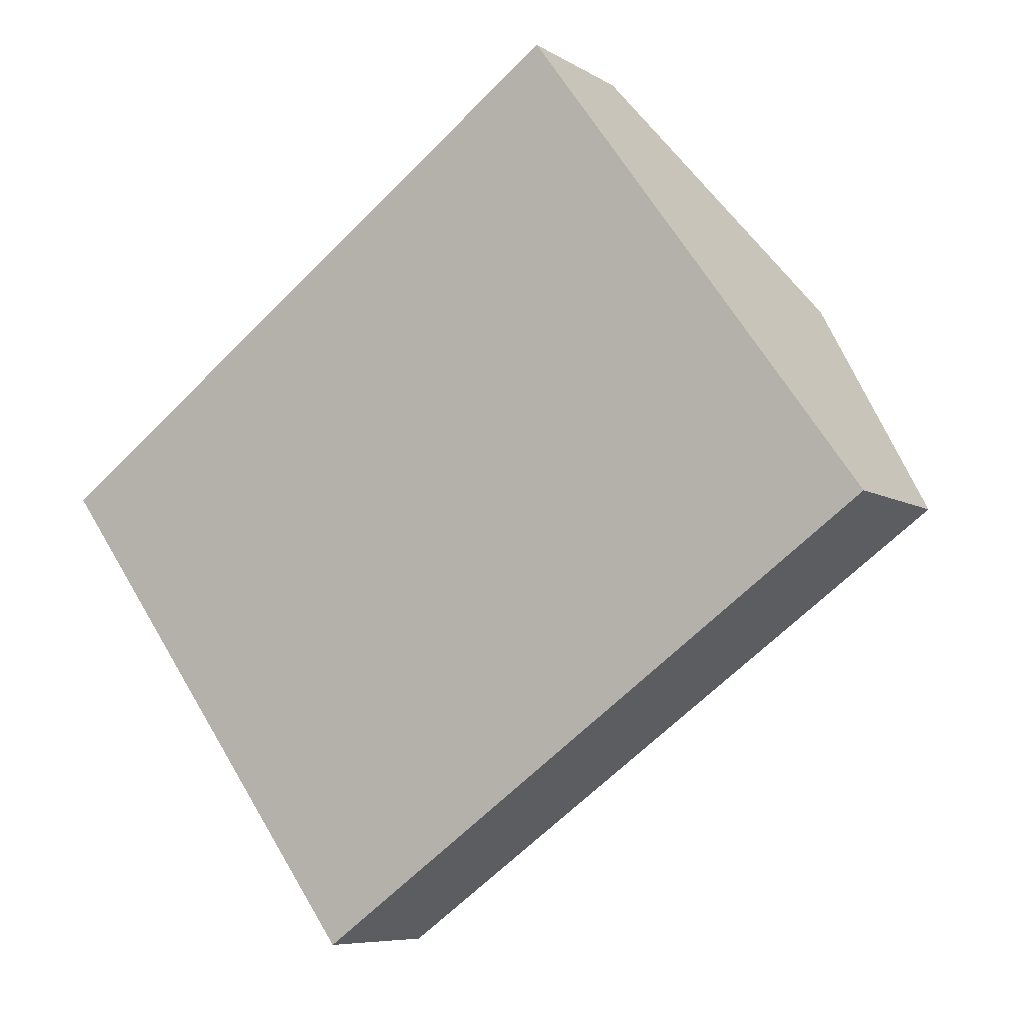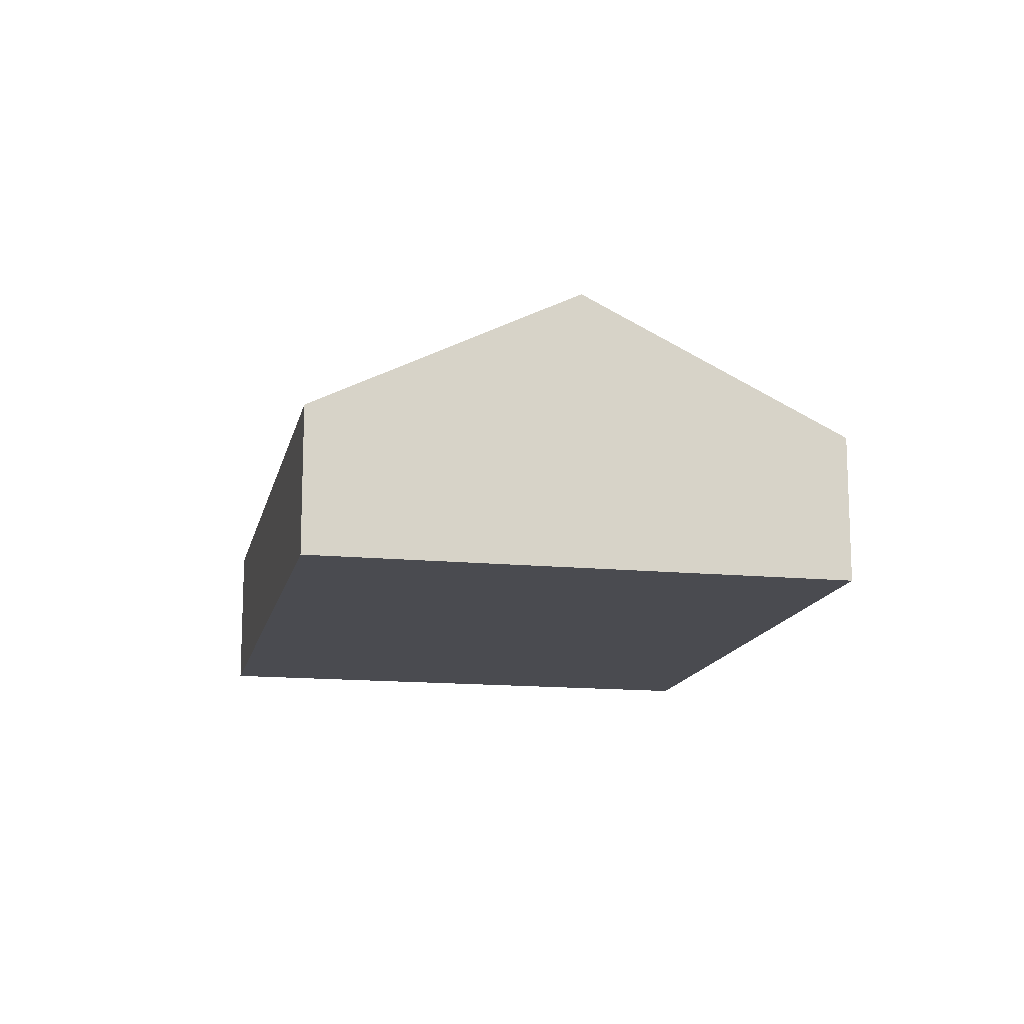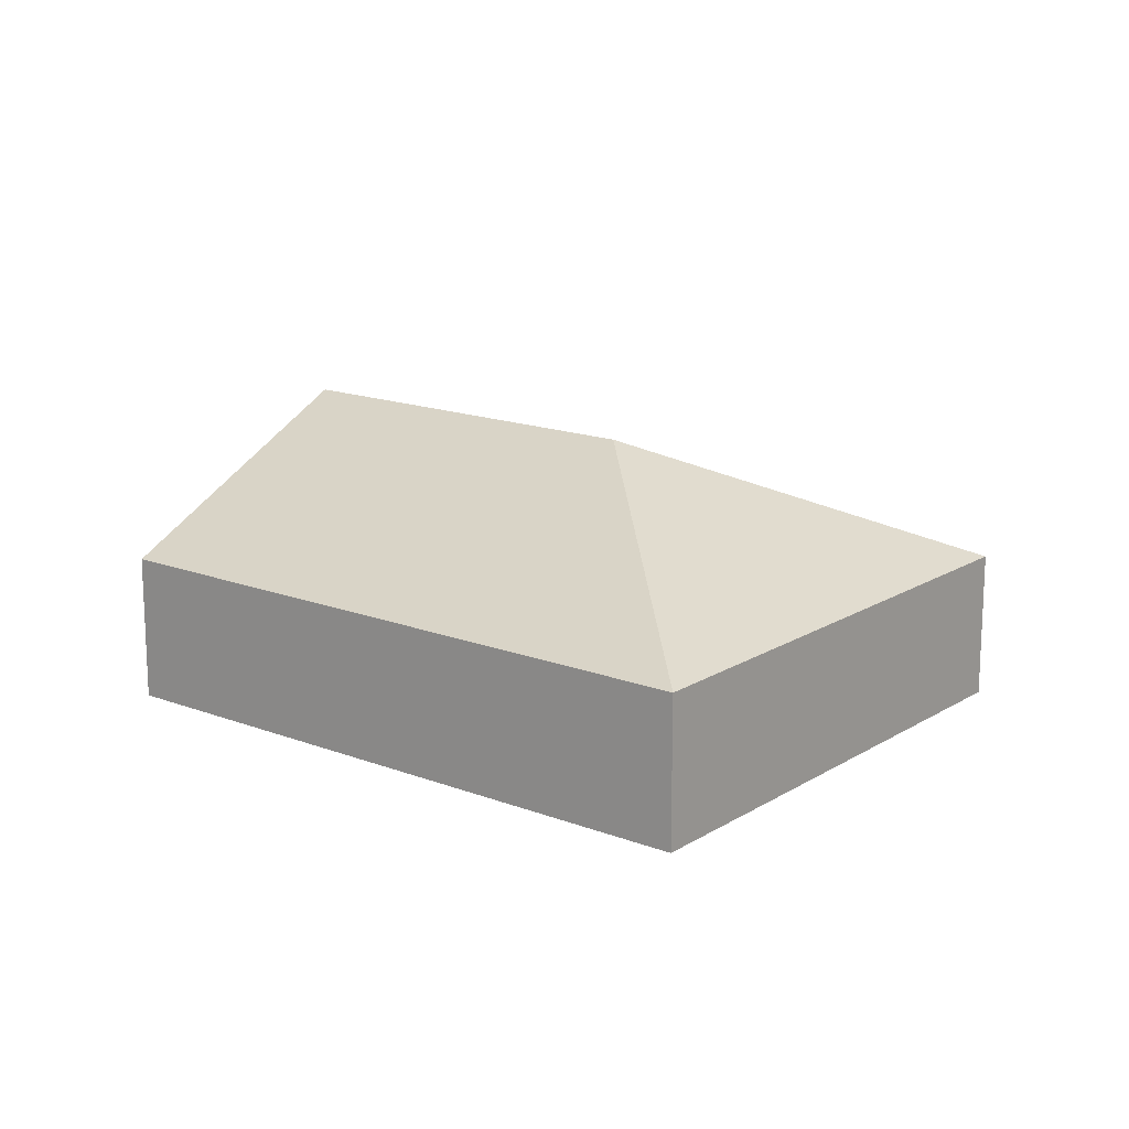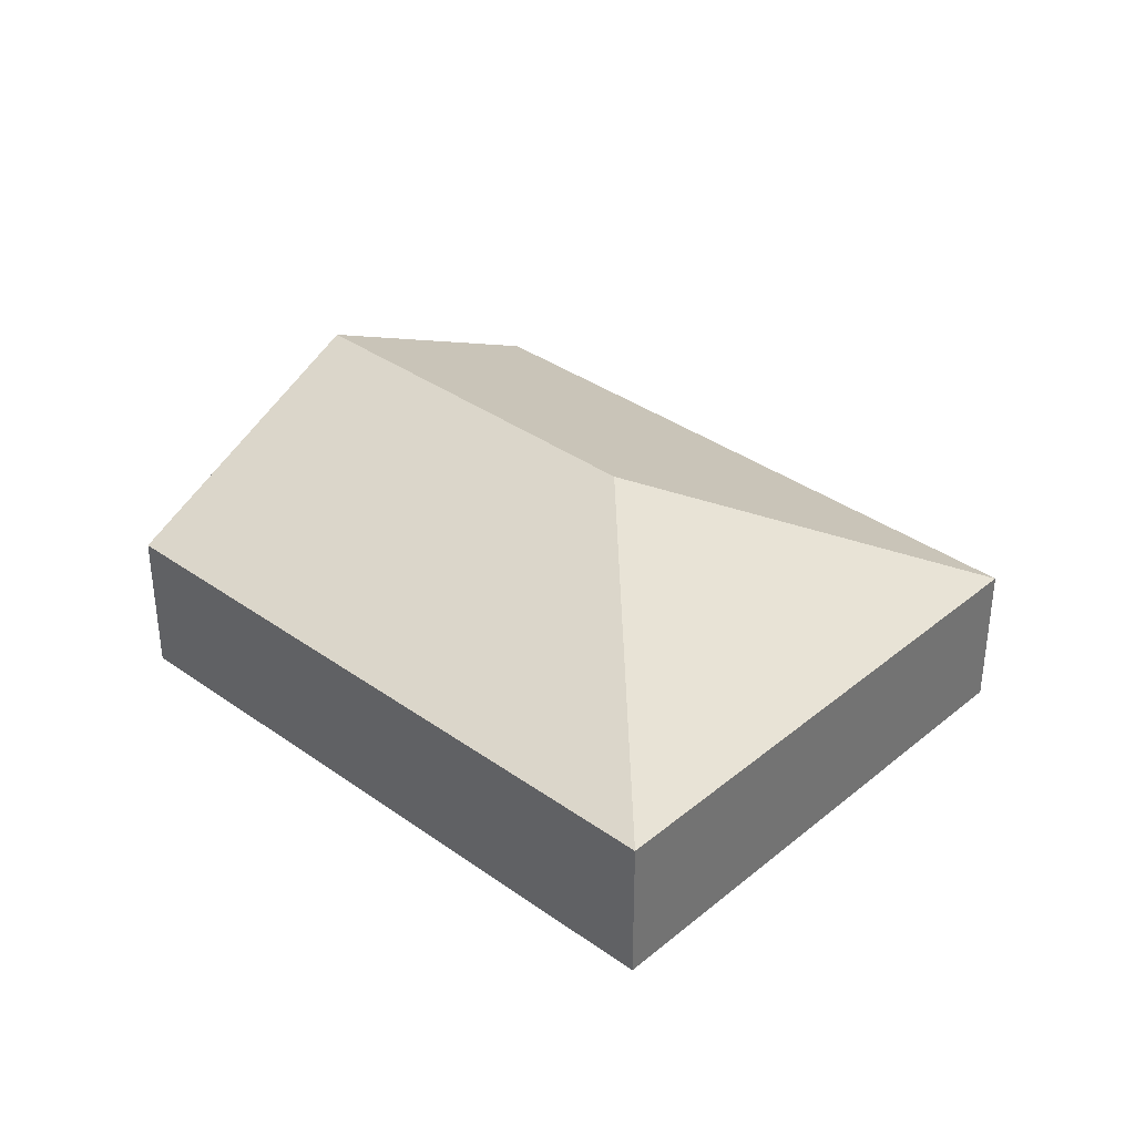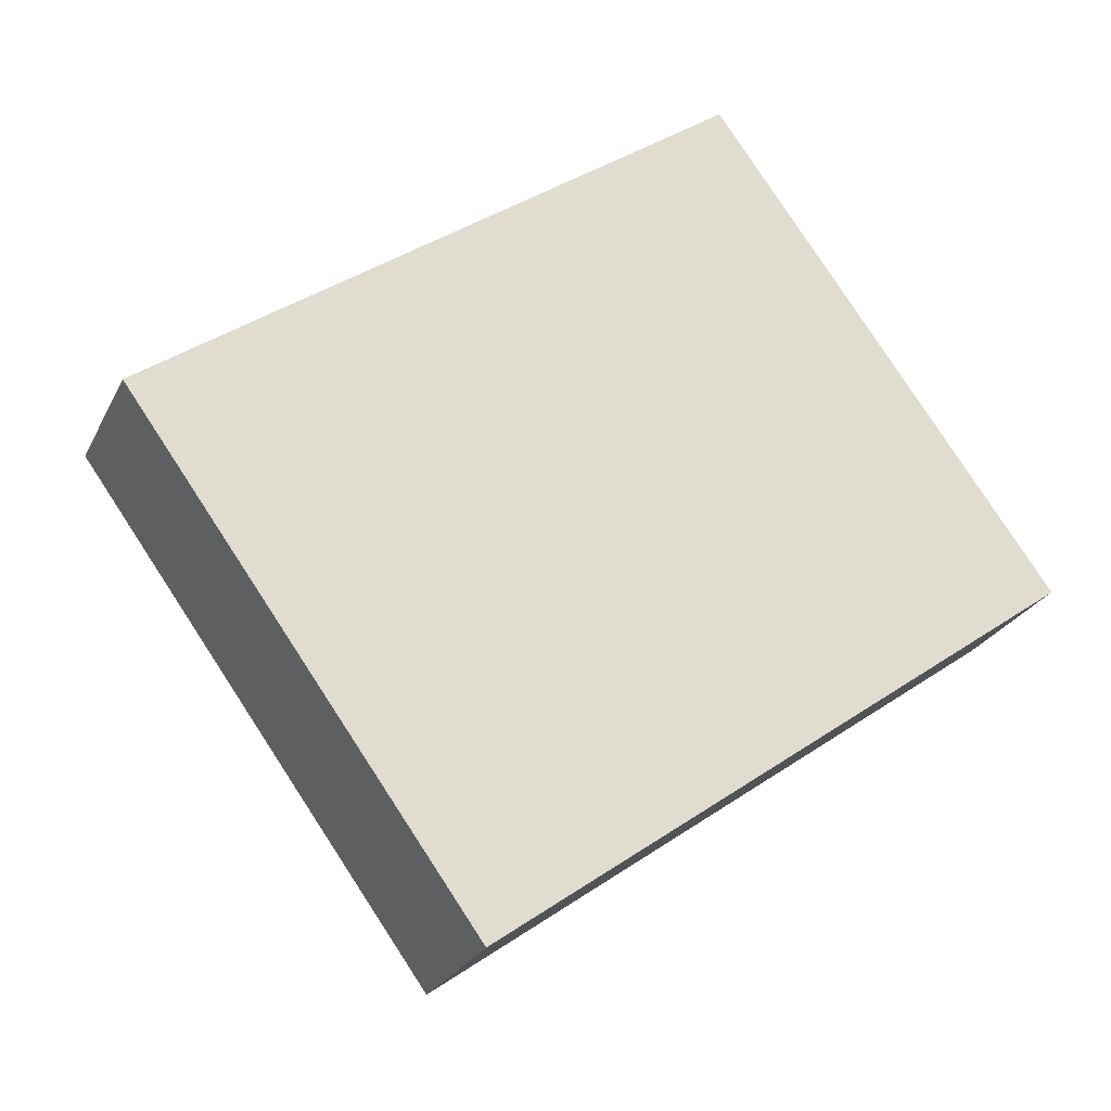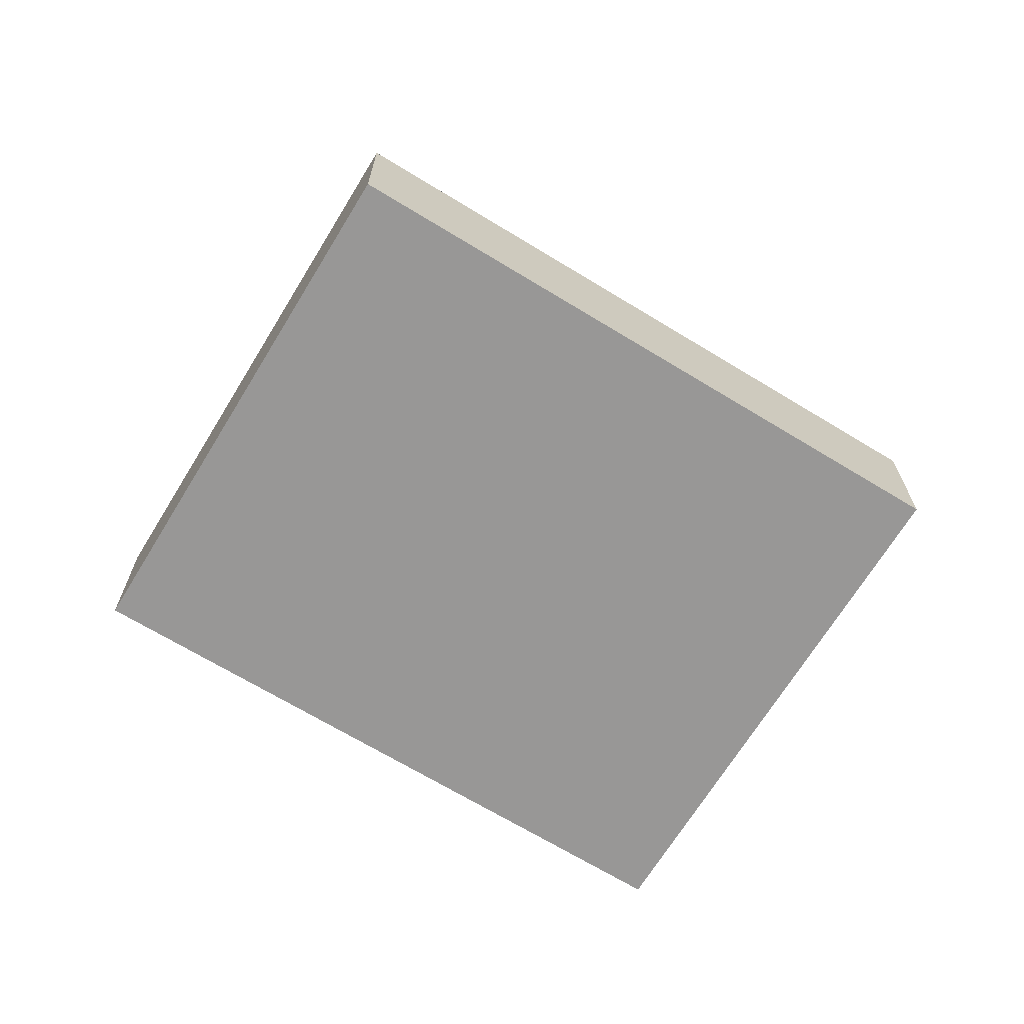
<metadata>
{"format":"obj","ext":"obj","renderer":"f3d","projection":"perspective","resolution":1024,"background":"white","views":[{"elev":-7.3,"azim":31.2,"up":"+Z"},{"elev":-14.4,"azim":42.3,"up":"+Y"},{"elev":15.9,"azim":-177.3,"up":"+Y"},{"elev":36.1,"azim":-172.8,"up":"+Y"},{"elev":-24.9,"azim":-21.1,"up":"+Z"},{"elev":-68.3,"azim":-67.2,"up":"+Y"}]}
</metadata>
<code>
v  6.699 1.141 -0.396
v  2.96 2.171 -0.479
v  5.459 2.171 1.323
v  2.48 1.14 -3.439
v  4.218 1.141 3.043
v  0 1.141 6.987e-17
v  4.218 -1.863e-16 3.043
v  5.459 -8.101e-17 1.323
v  6.699 2.425e-17 -0.396
v  2.48 2.106e-16 -3.439
v  0 0 0
g defaultobject
f 1 2 3
f 2 1 4
f 2 5 3
f 5 2 6
f 2 4 6
f 7 3 5
f 3 7 8
f 3 8 1
f 1 8 9
f 9 4 1
f 4 9 10
f 4 11 6
f 11 4 10
f 11 5 6
f 5 11 7
f 8 10 9
f 10 8 7
f 10 7 11

</code>
